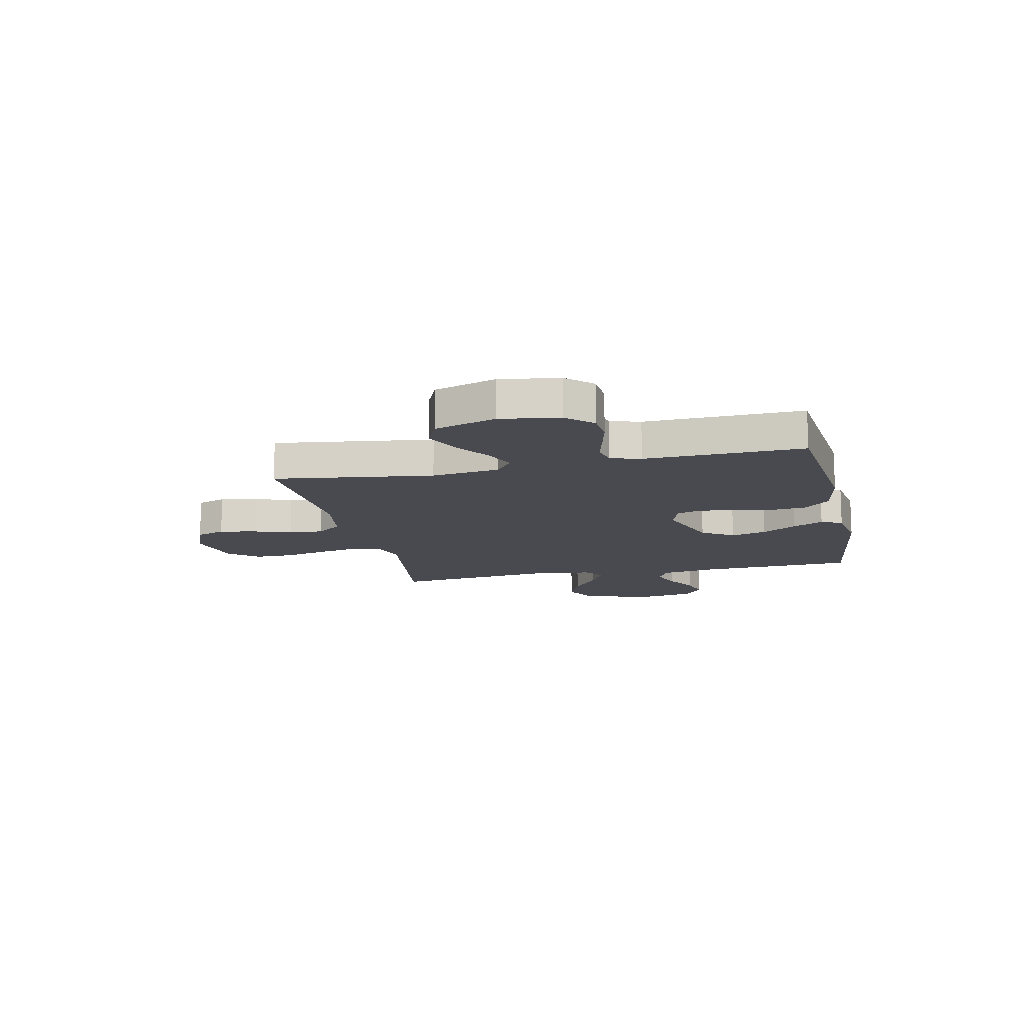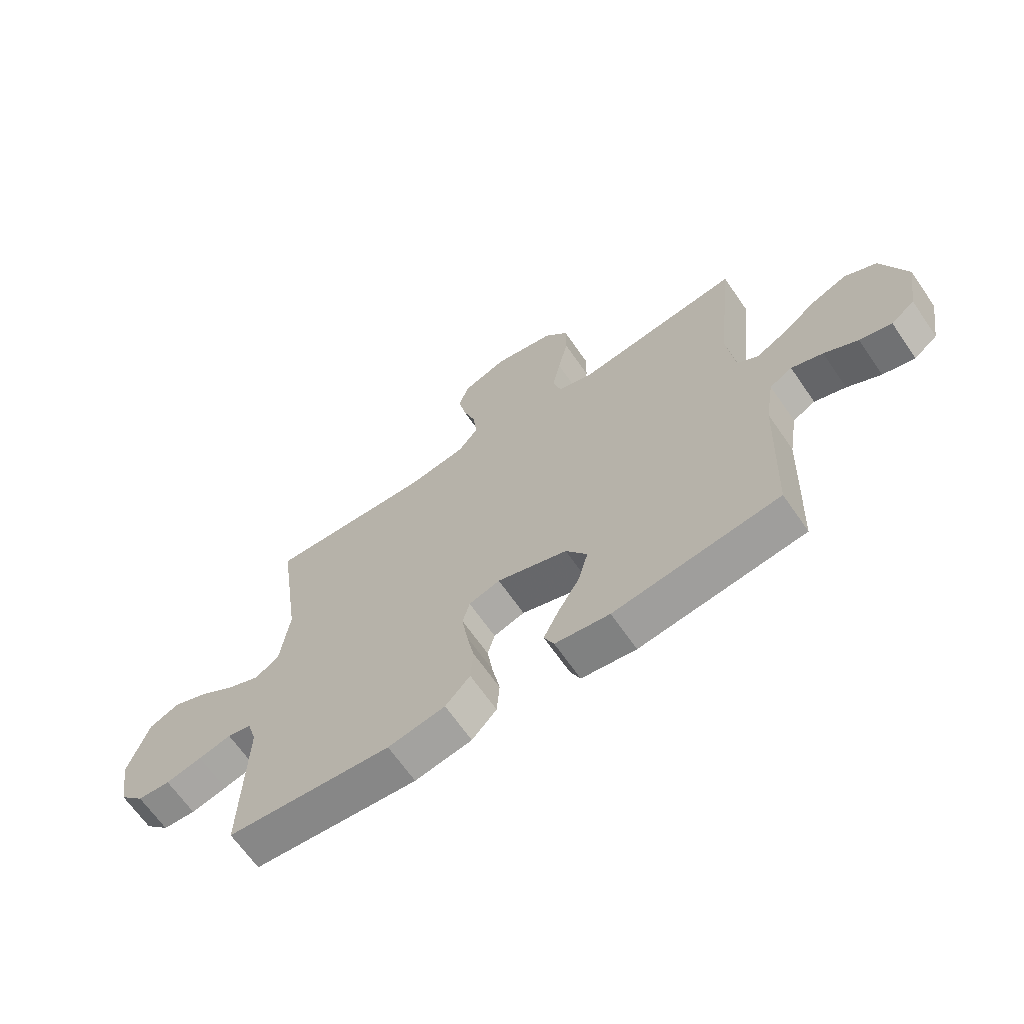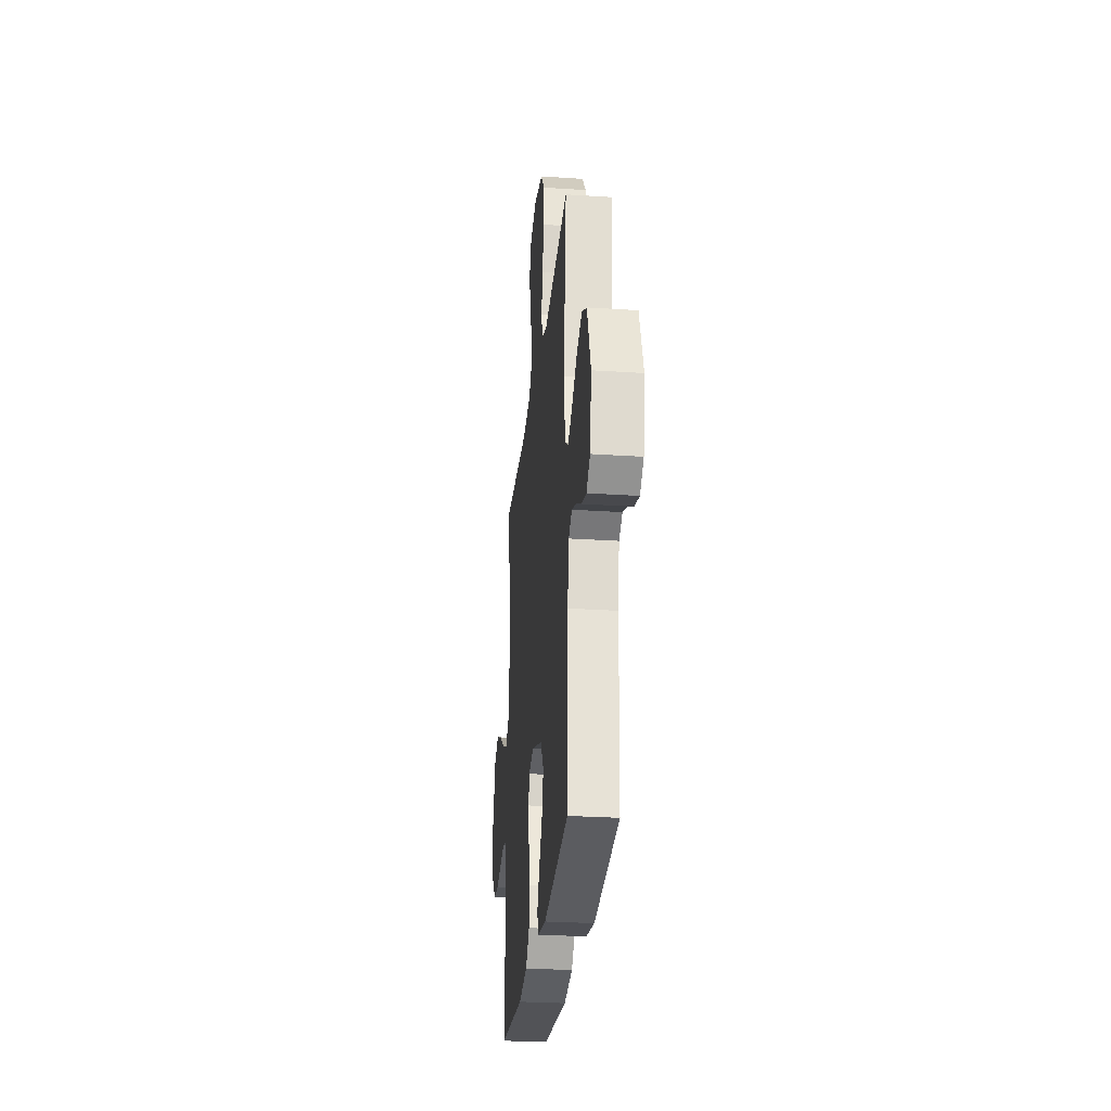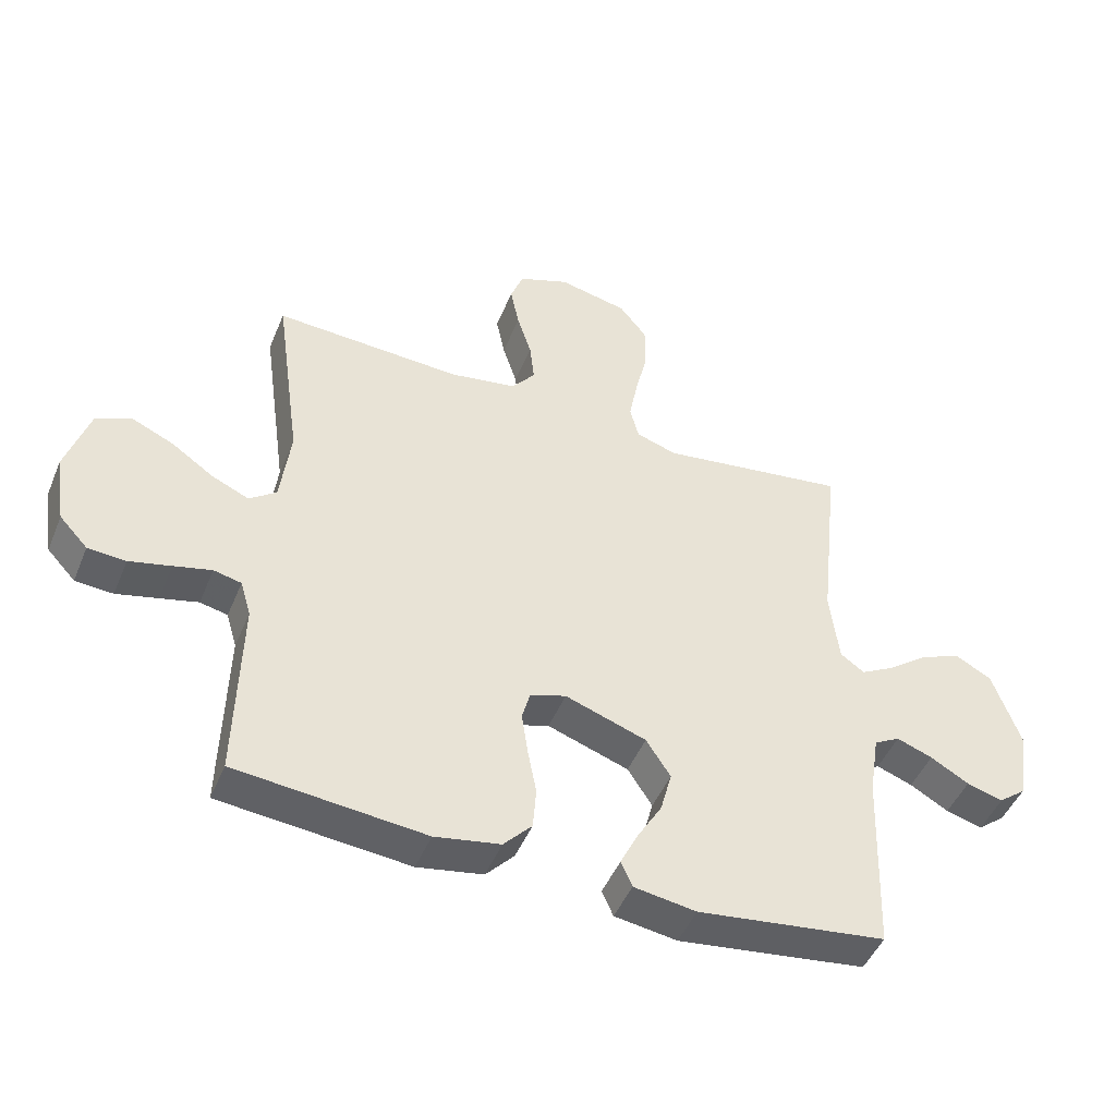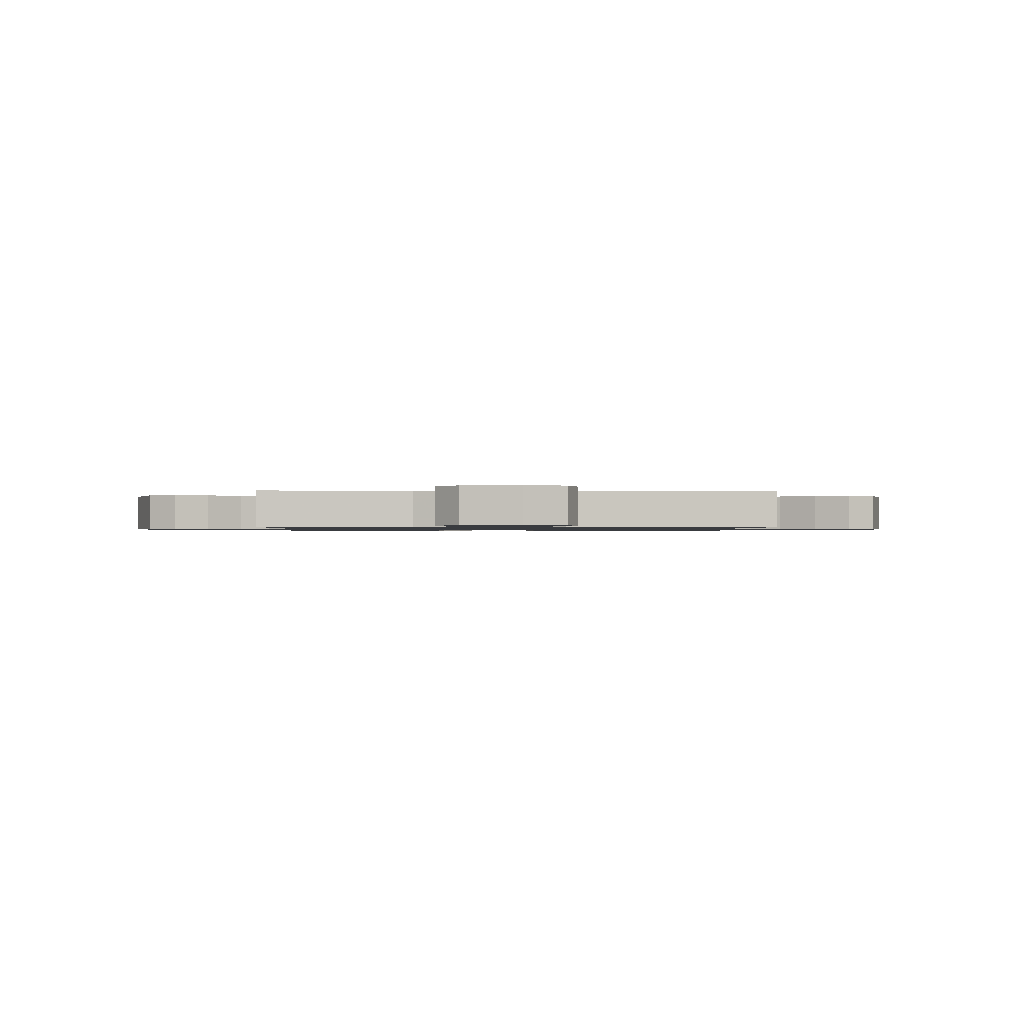
<metadata>
{"format":"obj","ext":"obj","renderer":"f3d","projection":"perspective","resolution":1024,"background":"white","views":[{"elev":-13.5,"azim":102.5,"up":"+Y"},{"elev":-66.3,"azim":-145.3,"up":"+Z"},{"elev":-27.8,"azim":-95.8,"up":"+Z"},{"elev":-47.1,"azim":158.1,"up":"+Z"},{"elev":-1.0,"azim":-1.4,"up":"+Y"}]}
</metadata>
<code>
v -0.5 0.07 0.5
v -0.2 0.07 0.458
v -0.135 0.07 0.479
v -0.121 0.07 0.533
v -0.135 0.07 0.607
v -0.154 0.07 0.688
v -0.154 0.07 0.763
v -0.11 0.07 0.818
v 0 0.07 0.842
v 0.081 0.07 0.811
v 0.101 0.07 0.756
v 0.087 0.07 0.687
v 0.064 0.07 0.615
v 0.057 0.07 0.55
v 0.094 0.07 0.503
v 0.2 0.07 0.485
v 0.5 0.07 0.5
v 0.458 0.07 0.2
v 0.474 0.07 0.072
v 0.517 0.07 0.04
v 0.576 0.07 0.066
v 0.643 0.07 0.112
v 0.71 0.07 0.142
v 0.766 0.07 0.117
v 0.803 0.07 0
v 0.785 0.07 -0.112
v 0.74 0.07 -0.16
v 0.68 0.07 -0.164
v 0.614 0.07 -0.148
v 0.554 0.07 -0.133
v 0.51 0.07 -0.143
v 0.493 0.07 -0.2
v 0.5 0.07 -0.5
v 0.2 0.07 -0.529
v 0.096 0.07 -0.51
v 0.051 0.07 -0.461
v 0.046 0.07 -0.394
v 0.06 0.07 -0.321
v 0.07 0.07 -0.254
v 0.057 0.07 -0.206
v 0 0.07 -0.188
v -0.129 0.07 -0.233
v -0.168 0.07 -0.293
v -0.15 0.07 -0.361
v -0.111 0.07 -0.427
v -0.083 0.07 -0.485
v -0.101 0.07 -0.525
v -0.2 0.07 -0.54
v -0.5 0.07 -0.5
v -0.511 0.07 -0.2
v -0.527 0.07 -0.1
v -0.568 0.07 -0.077
v -0.625 0.07 -0.098
v -0.686 0.07 -0.133
v -0.744 0.07 -0.149
v -0.787 0.07 -0.115
v -0.806 0.07 0
v -0.761 0.07 0.127
v -0.703 0.07 0.158
v -0.638 0.07 0.131
v -0.575 0.07 0.083
v -0.52 0.07 0.053
v -0.482 0.07 0.08
v -0.468 0.07 0.2
v -0.5 0 0.5
v -0.2 0 0.458
v -0.135 0 0.479
v -0.121 0 0.533
v -0.135 0 0.607
v -0.154 0 0.688
v -0.154 0 0.763
v -0.11 0 0.818
v 0 0 0.842
v 0.081 0 0.811
v 0.101 0 0.756
v 0.087 0 0.687
v 0.064 0 0.615
v 0.057 0 0.55
v 0.094 0 0.503
v 0.2 0 0.485
v 0.5 0 0.5
v 0.458 0 0.2
v 0.474 0 0.072
v 0.517 0 0.04
v 0.576 0 0.066
v 0.643 0 0.112
v 0.71 0 0.142
v 0.766 0 0.117
v 0.803 0 0
v 0.785 0 -0.112
v 0.74 0 -0.16
v 0.68 0 -0.164
v 0.614 0 -0.148
v 0.554 0 -0.133
v 0.51 0 -0.143
v 0.493 0 -0.2
v 0.5 0 -0.5
v 0.2 0 -0.529
v 0.096 0 -0.51
v 0.051 0 -0.461
v 0.046 0 -0.394
v 0.06 0 -0.321
v 0.07 0 -0.254
v 0.057 0 -0.206
v 0 0 -0.188
v -0.129 0 -0.233
v -0.168 0 -0.293
v -0.15 0 -0.361
v -0.111 0 -0.427
v -0.083 0 -0.485
v -0.101 0 -0.525
v -0.2 0 -0.54
v -0.5 0 -0.5
v -0.511 0 -0.2
v -0.527 0 -0.1
v -0.568 0 -0.077
v -0.625 0 -0.098
v -0.686 0 -0.133
v -0.744 0 -0.149
v -0.787 0 -0.115
v -0.806 0 0
v -0.761 0 0.127
v -0.703 0 0.158
v -0.638 0 0.131
v -0.575 0 0.083
v -0.52 0 0.053
v -0.482 0 0.08
v -0.468 0 0.2
f 59 60 61
f 58 59 61
f 57 58 61
f 56 57 61
f 55 56 61
f 54 55 61
f 53 54 61
f 52 53 61 62
f 51 52 62 63
f 48 49 50
f 47 48 50
f 46 47 50
f 45 46 50
f 44 45 50
f 50 51 63
f 44 50 63
f 43 44 63
f 36 37 38
f 35 36 38
f 34 35 38
f 33 34 38
f 32 33 38
f 31 32 38 39
f 28 29 30
f 27 28 30
f 26 27 30
f 25 26 30
f 24 25 30
f 23 24 30
f 22 23 30
f 21 22 30
f 20 21 30 31
f 31 39 40
f 20 31 40
f 19 20 40
f 16 17 18
f 19 40 41
f 18 19 41
f 16 18 41
f 15 16 41
f 11 12 13
f 10 11 13
f 9 10 13
f 8 9 13
f 7 8 13
f 6 7 13
f 5 6 13
f 4 5 13 14
f 64 1 2
f 64 2 3
f 63 64 3
f 43 63 3
f 42 43 3
f 15 41 42
f 14 15 42
f 4 14 42
f 3 4 42
f 125 124 123
f 125 123 122
f 125 122 121
f 125 121 120
f 125 120 119
f 125 119 118
f 125 118 117
f 126 125 117 116
f 127 126 116 115
f 114 113 112
f 114 112 111
f 114 111 110
f 114 110 109
f 114 109 108
f 127 115 114
f 127 114 108
f 127 108 107
f 102 101 100
f 102 100 99
f 102 99 98
f 102 98 97
f 102 97 96
f 103 102 96 95
f 94 93 92
f 94 92 91
f 94 91 90
f 94 90 89
f 94 89 88
f 94 88 87
f 94 87 86
f 94 86 85
f 95 94 85 84
f 104 103 95
f 104 95 84
f 104 84 83
f 82 81 80
f 105 104 83
f 105 83 82
f 105 82 80
f 105 80 79
f 77 76 75
f 77 75 74
f 77 74 73
f 77 73 72
f 77 72 71
f 77 71 70
f 77 70 69
f 78 77 69 68
f 66 65 128
f 67 66 128
f 67 128 127
f 67 127 107
f 67 107 106
f 106 105 79
f 106 79 78
f 106 78 68
f 106 68 67
f 1 65 66 2
f 2 66 67 3
f 3 67 68 4
f 4 68 69 5
f 5 69 70 6
f 6 70 71 7
f 7 71 72 8
f 8 72 73 9
f 9 73 74 10
f 10 74 75 11
f 11 75 76 12
f 12 76 77 13
f 13 77 78 14
f 14 78 79 15
f 15 79 80 16
f 16 80 81 17
f 17 81 82 18
f 18 82 83 19
f 19 83 84 20
f 20 84 85 21
f 21 85 86 22
f 22 86 87 23
f 23 87 88 24
f 24 88 89 25
f 25 89 90 26
f 26 90 91 27
f 27 91 92 28
f 28 92 93 29
f 29 93 94 30
f 30 94 95 31
f 31 95 96 32
f 32 96 97 33
f 33 97 98 34
f 34 98 99 35
f 35 99 100 36
f 36 100 101 37
f 37 101 102 38
f 38 102 103 39
f 39 103 104 40
f 40 104 105 41
f 41 105 106 42
f 42 106 107 43
f 43 107 108 44
f 44 108 109 45
f 45 109 110 46
f 46 110 111 47
f 47 111 112 48
f 48 112 113 49
f 49 113 114 50
f 50 114 115 51
f 51 115 116 52
f 52 116 117 53
f 53 117 118 54
f 54 118 119 55
f 55 119 120 56
f 56 120 121 57
f 57 121 122 58
f 58 122 123 59
f 59 123 124 60
f 60 124 125 61
f 61 125 126 62
f 62 126 127 63
f 63 127 128 64
f 64 128 65 1

</code>
